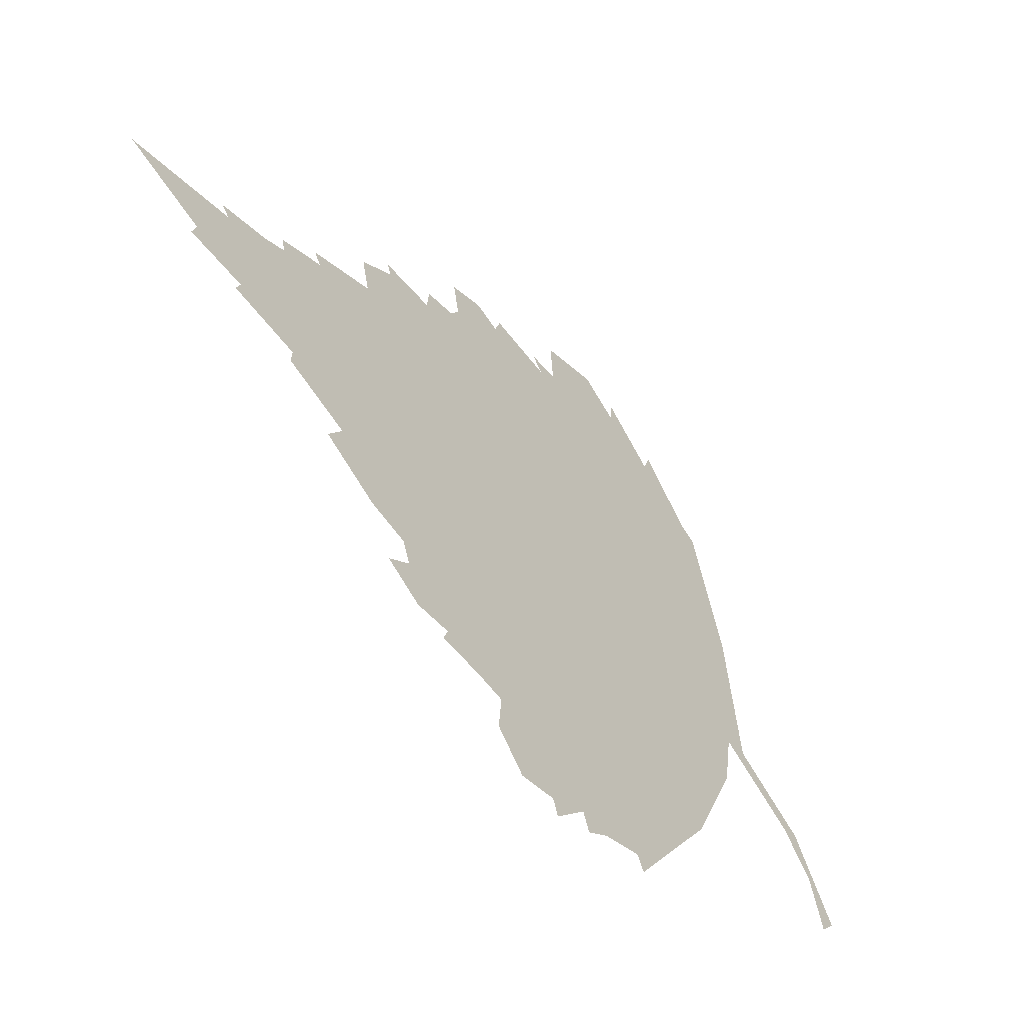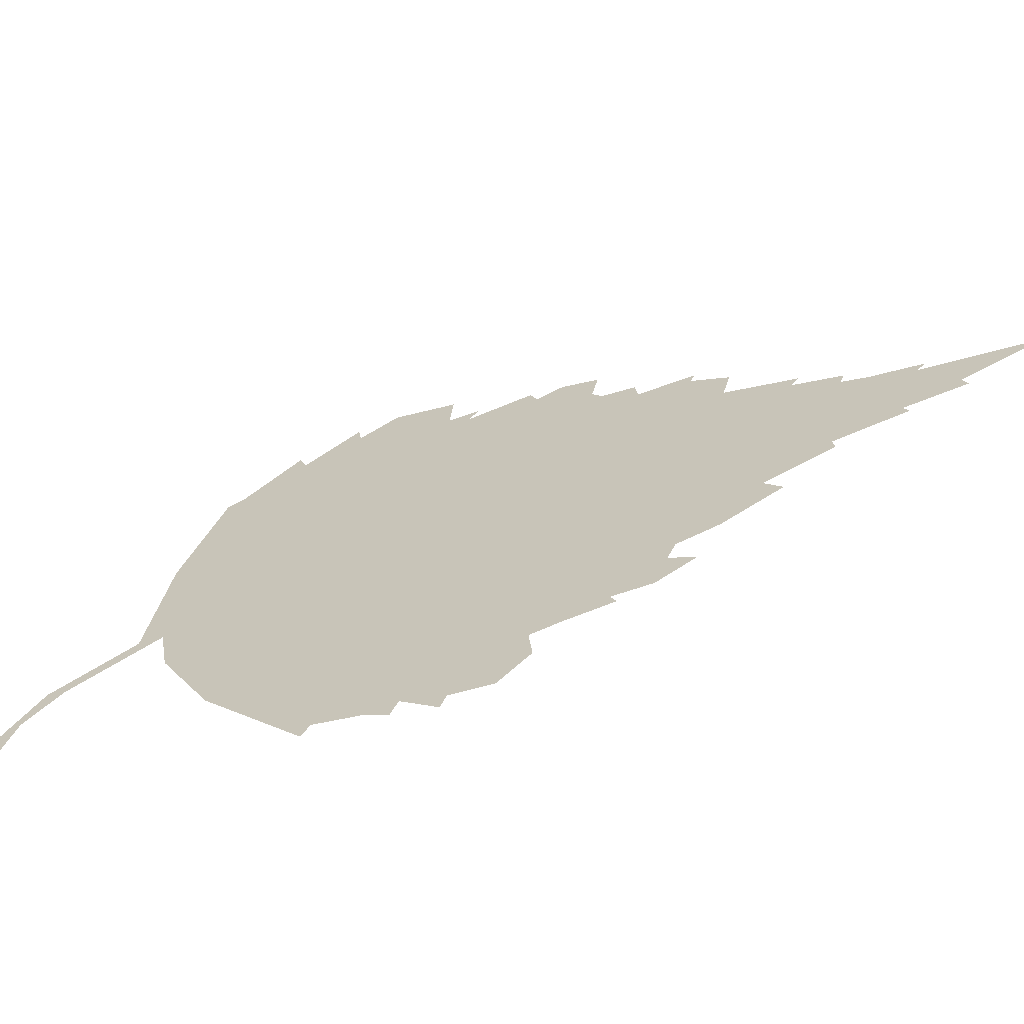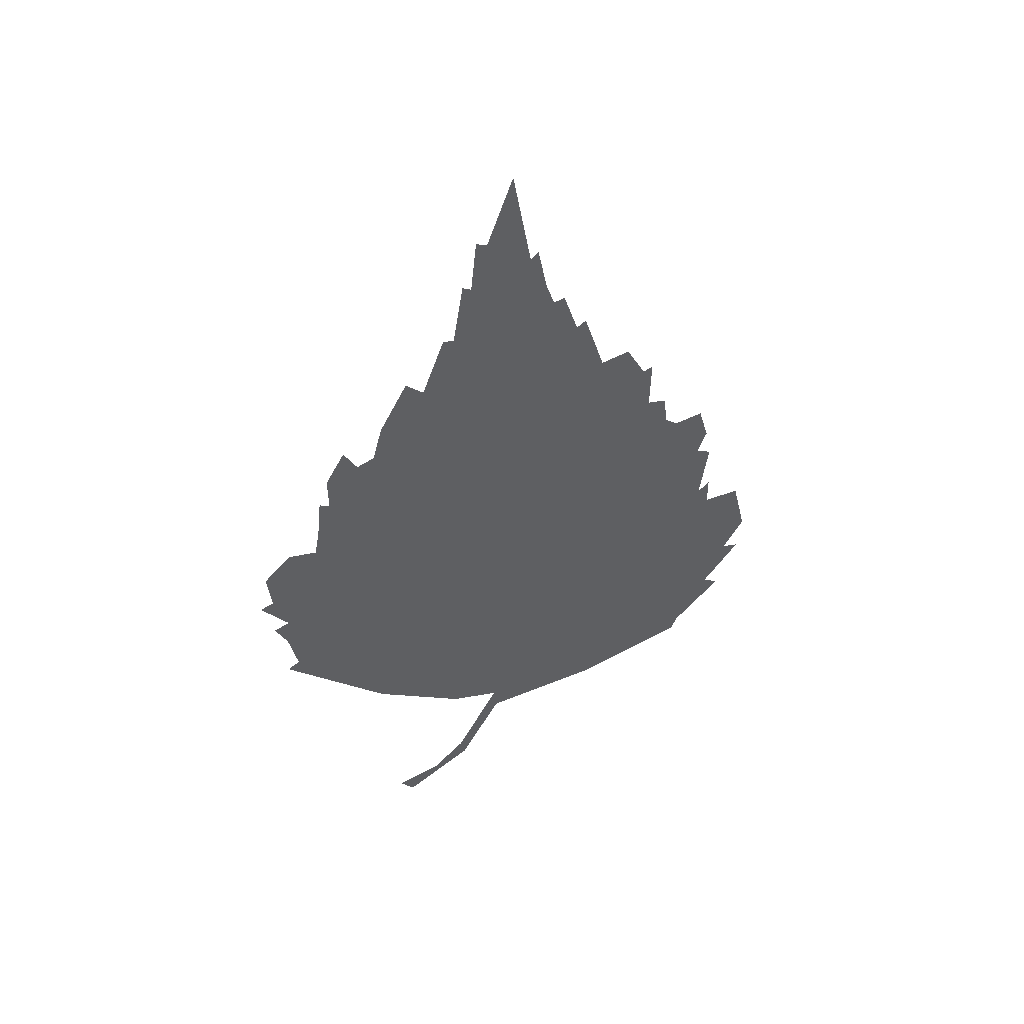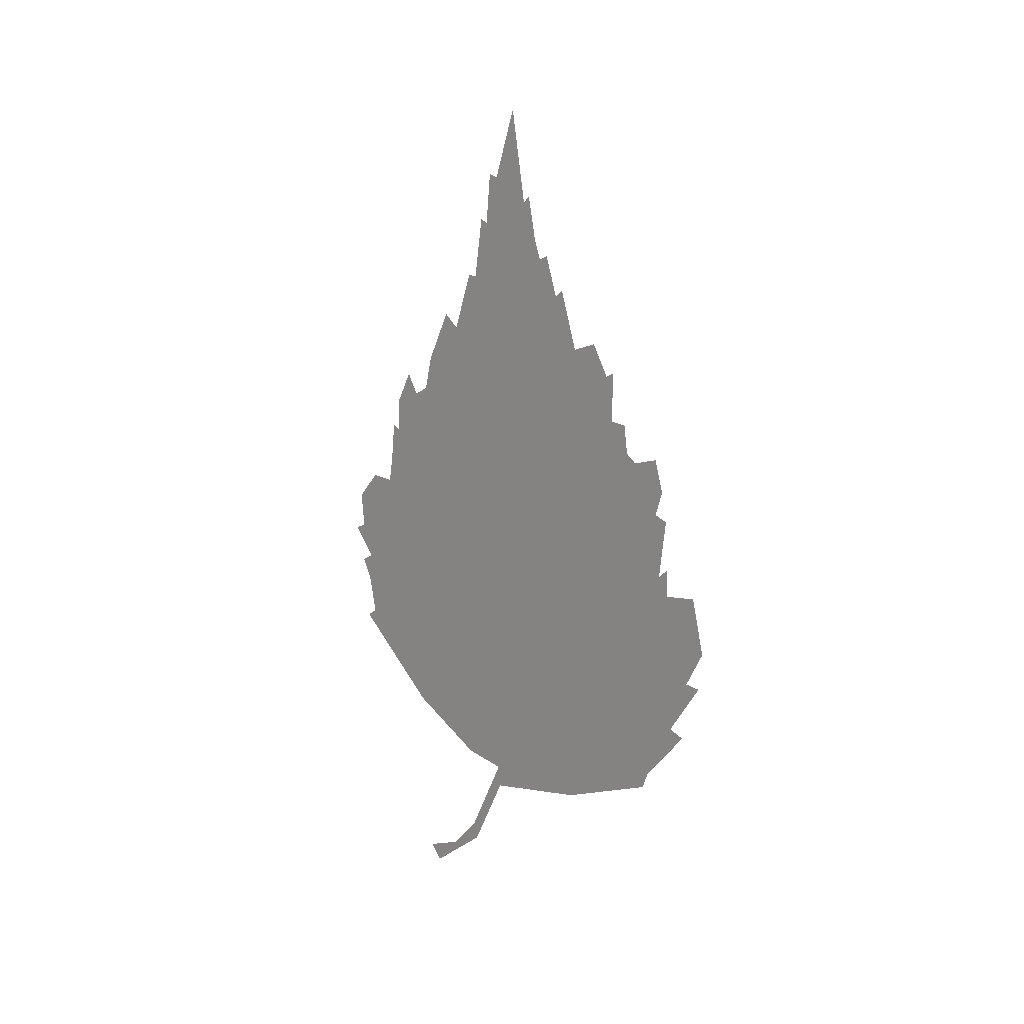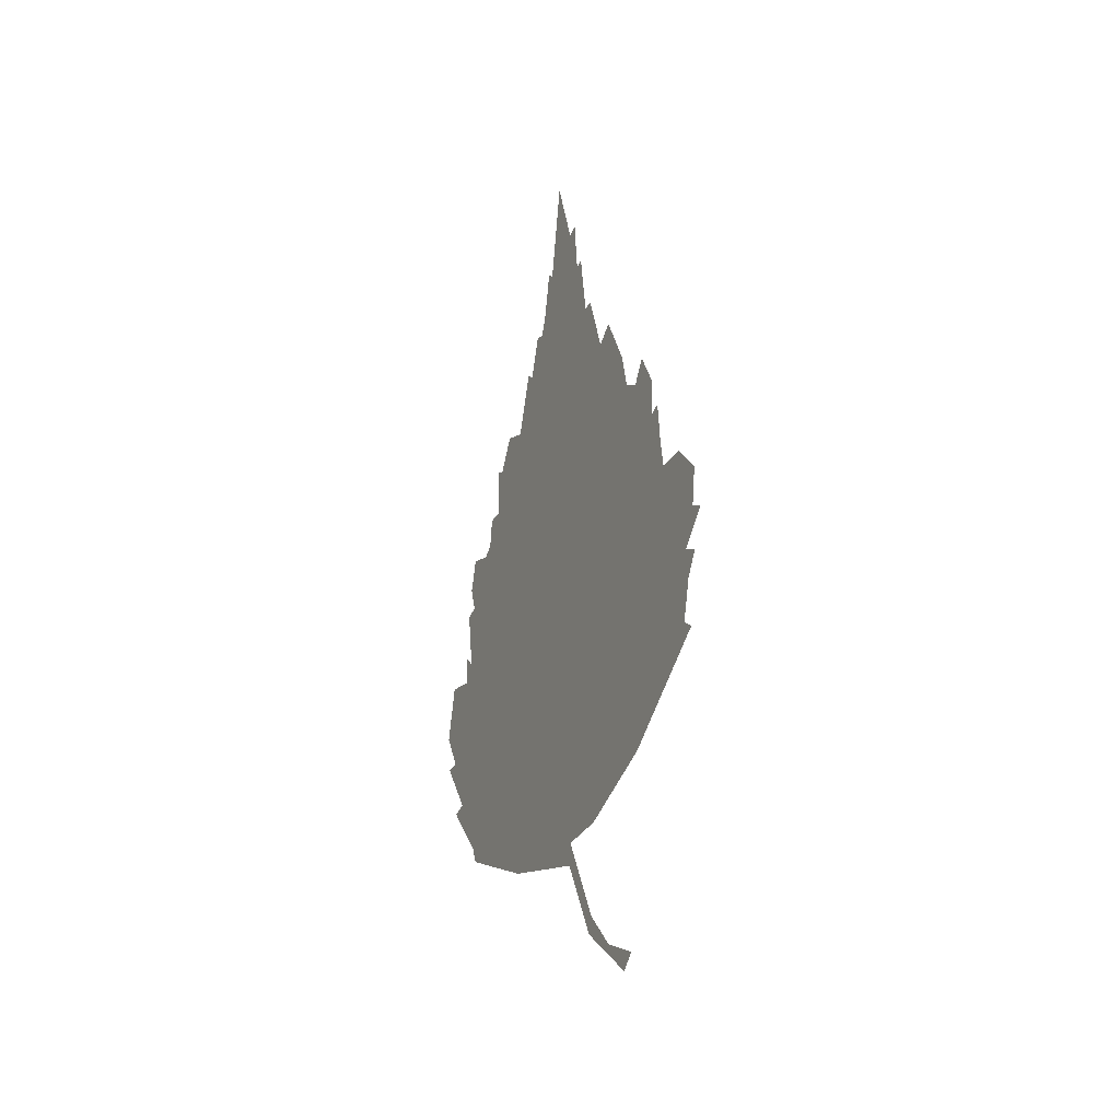
<metadata>
{"format":"obj","ext":"obj","renderer":"f3d","projection":"perspective","resolution":1024,"background":"white","views":[{"elev":-50.1,"azim":-141.9,"up":"+Z"},{"elev":-65.8,"azim":109.6,"up":"+Z"},{"elev":43.8,"azim":-109.8,"up":"+Y"},{"elev":8.9,"azim":-40.8,"up":"+Y"},{"elev":-21.9,"azim":154.8,"up":"+Y"}]}
</metadata>
<code>
o Plane
v -0.003766 0.00269 -0.01537
v -0.003766 0.01331 0.01726
v -0.003766 0.03626 0.04205
v -0.003766 0.09276 0.07401
v -0.003766 0.0988 0.03811
v -0.003766 0.1315 -0.02713
v -0.003766 0.1932 -0.1042
v -0.003766 0.1984 -0.09505
v -0.003766 0.2265 -0.102
v -0.003766 0.2425 -0.1112
v -0.003766 0.2473 -0.09953
v -0.003766 0.2699 -0.1201
v -0.003766 0.2738 -0.11
v -0.003766 0.2999 -0.1135
v -0.003766 0.3198 -0.0929
v -0.003766 0.3178 -0.07158
v -0.003766 0.3362 -0.0681
v -0.003766 0.3663 -0.06487
v -0.003766 0.363 -0.05723
v -0.003766 0.3874 -0.05772
v -0.003766 0.4118 -0.04321
v -0.003766 0.3958 -0.03316
v -0.003766 0.4011 -0.01995
v -0.003766 0.4269 -0.01304
v -0.003766 0.4642 0.007959
v -0.003766 0.4536 0.02108
v -0.003766 0.4967 0.03772
v -0.003766 0.4959 0.04583
v -0.003766 0.5413 0.05344
v -0.003766 0.5383 0.05992
v -0.003766 0.5768 0.06413
v -0.003766 0.5738 0.0723
v -0.003766 0.6254 0.0918
v -0.003766 0.5537 0.1051
v -0.003766 0.5589 0.1109
v -0.003766 0.5259 0.1179
v -0.003766 0.5105 0.1238
v -0.003766 0.5129 0.1318
v -0.003766 0.4825 0.1424
v -0.003766 0.4872 0.1493
v -0.003766 0.4426 0.1643
v -0.003766 0.4479 0.1853
v -0.003766 0.4243 0.1993
v -0.003766 0.4272 0.2065
v -0.003766 0.391 0.2055
v -0.003766 0.3892 0.2191
v -0.003766 0.3682 0.2221
v -0.003766 0.3619 0.2308
v -0.003766 0.3662 0.2519
v -0.003766 0.3427 0.2591
v -0.003766 0.3256 0.2526
v -0.003766 0.3214 0.2634
v -0.003766 0.2792 0.2568
v -0.003766 0.2864 0.2655
v -0.003766 0.2663 0.2656
v -0.003766 0.2683 0.2918
v -0.003766 0.2287 0.3018
v -0.003766 0.204 0.2864
v -0.003766 0.2023 0.2987
v -0.003766 0.1669 0.2708
v -0.003766 0.1622 0.2829
v -0.003766 0.1266 0.2474
v -0.003766 0.1155 0.2423
v -0.003766 0.08981 0.1624
v -0.003766 0.07733 0.07584
v -0.003766 0.02458 0.04557
v -0.003766 -0.007986 -0.005054
f 11 6 16
f 32 31 30
f 30 29 28
f 28 27 26
f 26 25 24
f 26 24 23
f 32 30 34
f 30 28 36
f 34 30 36
f 33 32 34
f 36 35 34
f 36 28 37
f 28 26 39
f 37 28 39
f 39 38 37
f 41 40 39
f 43 42 41
f 45 44 43
f 47 46 45
f 50 49 48
f 51 50 48
f 53 52 51
f 55 54 53
f 57 56 55
f 60 59 58
f 58 57 55
f 53 51 47
f 51 48 47
f 58 55 60
f 55 53 60
f 62 61 60
f 45 43 41
f 53 47 16
f 47 45 23
f 16 47 23
f 62 60 64
f 60 53 64
f 64 63 62
f 65 64 4
f 41 39 26
f 4 64 53
f 45 41 23
f 4 53 16
f 2 1 67
f 3 2 66
f 2 67 66
f 26 23 41
f 22 21 20
f 22 20 19
f 19 18 17
f 16 15 14
f 19 17 23
f 17 16 23
f 23 22 19
f 6 5 16
f 5 4 16
f 4 3 65
f 3 66 65
f 16 14 13
f 7 6 8
f 8 6 11
f 8 11 9
f 16 13 11
f 13 12 11
f 11 10 9

</code>
